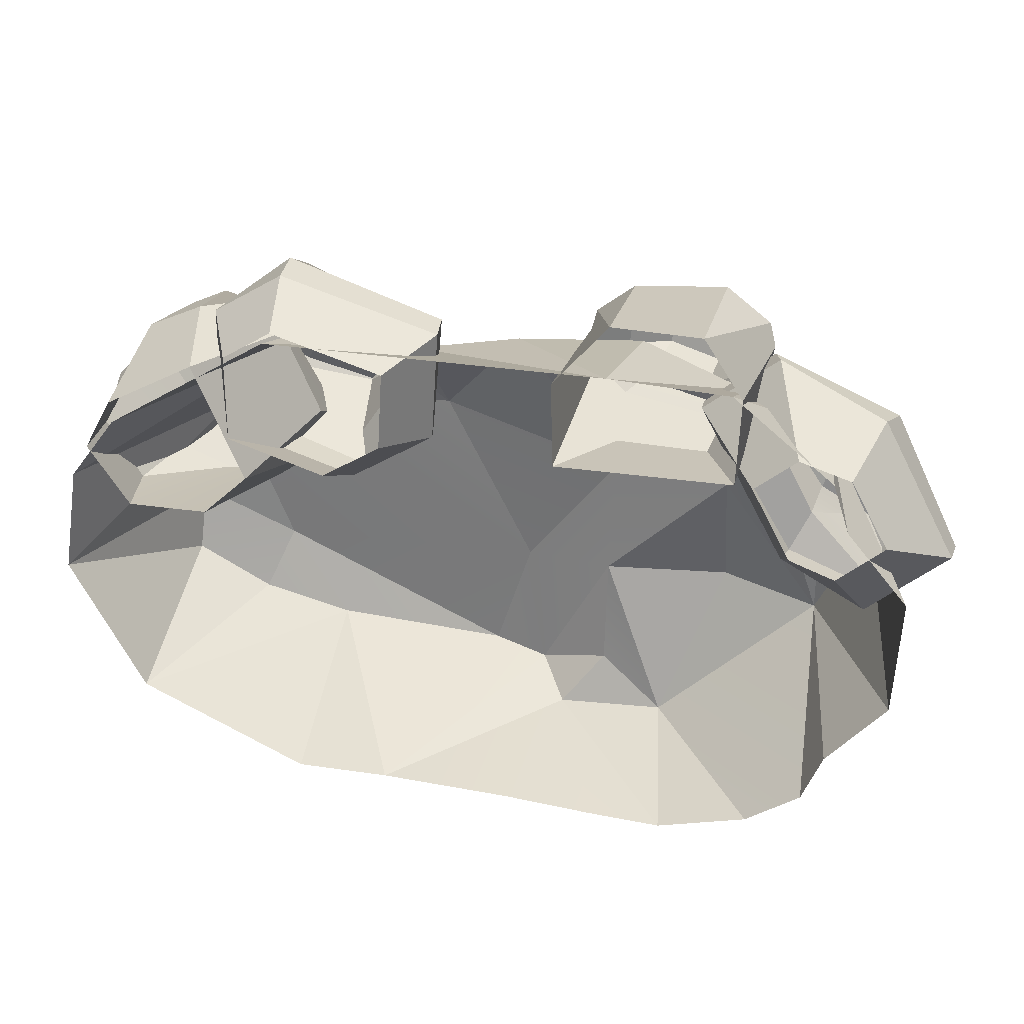
<metadata>
{"format":"obj","ext":"obj","renderer":"f3d","projection":"perspective","resolution":1024,"background":"white","views":[{"elev":28.6,"azim":15.8,"up":"+Z"}]}
</metadata>
<code>
g SM_Env_PondEdge_02
v 0.8936 0.5313 1.386
v 1.649 0.4131 1.157
v 0.8934 -0.6084 1.604
v 1.649 0.4131 1.157
v 1.714 -0.6084 1.582
v 0.8934 -0.6084 1.604
v -1.461 -0.6084 1.564
v -0.7307 0.4078 1.189
v 0.6489 0.6206 -1.285
v 1.107 0.4991 -1.594
v 0.6483 0.702 -0.5455
v 1.518 0.5873 0.3245
v 0.6808 0.7326 0.2838
v 0.009819 0.8411 -0.5991
v 0.1454 0.7777 -1.463
v -0.2482 0.8412 -1.394
v 1.107 0.4991 -1.594
v 1.507 0.8415 -0.5409
v 0.6483 0.702 -0.5455
v 1.35 -0.6084 -1.84
v 1.107 0.4991 -1.594
v 0.3662 0.4764 -1.645
v 2.188 0.7122 -0.6397
v 2.477 -0.6084 -1.043
v 2.874 -0.6084 -0.5681
v -2.622 0.6444 -0.8426
v -2.6 0.7591 -0.3831
v -3.098 -0.6084 -0.3929
v -0.7307 0.4078 1.189
v 0.009285 0.5111 1.305
v 0.8934 -0.6084 1.604
v -1.361 -0.6084 -1.835
v -1.455 0.7293 -1.295
v -2.567 -0.6084 -1.337
v 1.649 0.4131 1.157
v 2.203 0.567 0.8719
v 1.714 -0.6084 1.582
v 1.35 -0.6084 -1.84
v 1.968 -0.6084 -1.657
v 1.107 0.4991 -1.594
v 0.6808 0.7326 0.2838
v 0.009285 0.5111 1.305
v -0.624 0.8533 0.5836
v 0.009285 0.5111 1.305
v -0.7307 0.4078 1.189
v -0.624 0.8533 0.5836
v 1.518 0.5873 0.3245
v 1.649 0.4131 1.157
v 0.8936 0.5313 1.386
v 0.6808 0.7326 0.2838
v 1.518 0.5873 0.3245
v 1.649 0.4131 1.157
v 2.188 0.7122 -0.6397
v 2.503 -0.6084 0.7173
v 2.203 0.567 0.8719
v 2.915 -0.6084 0.2431
v 2.203 0.567 0.8719
v 2.546 0.5892 0.117
v 2.915 -0.6084 0.2431
v -2.35 0.8174 0.3735
v -1.837 0.713 0.9476
v -2.97 -0.6084 0.3721
v -1.837 0.713 0.9476
v -2.625 -0.6084 0.8297
v -2.97 -0.6084 0.3721
v 2.188 0.7122 -0.6397
v 2.339 -0.6084 -1.392
v 2.477 -0.6084 -1.043
v 0.6489 0.6206 -1.285
v 0.3662 0.4764 -1.645
v 1.107 0.4991 -1.594
v -0.7004 -0.6084 -1.807
v 0.3662 0.4764 -1.645
v 0.1454 0.7777 -1.463
v -2.567 -0.6084 -1.337
v -2.622 0.6444 -0.8426
v -3.098 -0.6084 -0.3929
v -1.837 0.713 0.9476
v -2.35 0.8174 0.3735
v -1.916 0.8416 0.5357
v -0.7307 0.4078 1.189
v -1.389 0.5845 1.234
v -0.624 0.8533 0.5836
v -1.389 0.5845 1.234
v -1.916 0.8416 0.5357
v -0.624 0.8533 0.5836
v -1.389 0.5845 1.234
v -0.7307 0.4078 1.189
v -1.461 -0.6084 1.564
v -1.455 0.7293 -1.295
v -1.361 -0.6084 -1.835
v -0.7004 -0.6084 -1.807
v 0.1454 0.7777 -1.463
v 0.3662 0.4764 -1.645
v 0.6489 0.6206 -1.285
v 0.1454 0.7777 -1.463
v 0.6489 0.6206 -1.285
v 0.6483 0.702 -0.5455
v 0.8936 0.5313 1.386
v 0.009285 0.5111 1.305
v 0.6808 0.7326 0.2838
v 0.009285 0.5111 1.305
v 0.8936 0.5313 1.386
v 0.8934 -0.6084 1.604
v 1.714 -0.6084 1.582
v 2.203 0.567 0.8719
v 2.392 -0.6084 1.05
v 2.546 0.5892 0.117
v 2.203 0.567 0.8719
v 2.188 0.7122 -0.6397
v 2.188 0.7122 -0.6397
v 1.507 0.8415 -0.5409
v 1.107 0.4991 -1.594
v -1.916 0.8416 0.5357
v -1.389 0.5845 1.234
v -1.837 0.713 0.9476
v 2.188 0.7122 -0.6397
v 2.203 0.567 0.8719
v 1.649 0.4131 1.157
v 2.503 -0.6084 0.7173
v 2.392 -0.6084 1.05
v 2.203 0.567 0.8719
v -2.6 0.7591 -0.3831
v -2.35 0.8174 0.3735
v -3.098 -0.6084 -0.3929
v -2.35 0.8174 0.3735
v -2.97 -0.6084 0.3721
v -3.098 -0.6084 -0.3929
v -2.35 0.8174 0.3735
v -2.6 0.7591 -0.3831
v -1.927 0.8729 -0.7248
v 0.6808 0.7326 0.2838
v -0.624 0.8533 0.5836
v 0.009819 0.8411 -0.5991
v 1.507 0.8415 -0.5409
v 1.518 0.5873 0.3245
v 0.6483 0.702 -0.5455
v 2.188 0.7122 -0.6397
v 1.518 0.5873 0.3245
v 1.507 0.8415 -0.5409
v 2.915 -0.6084 0.2431
v 2.546 0.5892 0.117
v 2.874 -0.6084 -0.5681
v 2.546 0.5892 0.117
v 2.188 0.7122 -0.6397
v 2.874 -0.6084 -0.5681
v 1.362 0.5386 1.651
v 1.421 0.7884 1.577
v 1.516 0.5815 1.513
v 1.077 0.8615 1.629
v 1 0.4971 1.636
v 0.8342 0.6985 1.518
v 1.514 -0.6084 1.956
v 1.479 0.3942 1.903
v 1.787 0.3553 1.696
v 0.5537 0.5624 1.563
v 0.8393 0.4561 1.816
v 0.9093 -0.6084 1.962
v 0.9262 0.6534 1.103
v 1.009 0.953 1.22
v 0.736 0.8109 1.234
v 1.372 0.8429 1.171
v 1.341 0.6543 1.072
v 1.539 0.5131 1.201
v 1 0.4971 1.636
v 0.5537 0.5624 1.563
v 0.8342 0.6985 1.518
v 1.787 0.3553 1.696
v 1.362 0.5386 1.651
v 1.516 0.5815 1.513
v 1 0.4971 1.636
v 0.8393 0.4561 1.816
v 0.5537 0.5624 1.563
v 1.787 0.3553 1.696
v 1.479 0.3942 1.903
v 1.362 0.5386 1.651
v -1.194 0.7788 0.7195
v -1.21 0.9695 0.915
v -1.542 0.8695 0.9928
v -1.194 0.7788 0.7195
v -1.542 0.8695 0.9928
v -1.788 0.6471 0.8379
v 2.524 0.5707 0.2475
v 2.205 0.4439 0.4849
v 2.167 0.2667 0.3671
v 2.699 0.2238 -0.1672
v 2.648 0.4624 0.06188
v 2.524 0.5707 0.2475
v 2.578 0.374 1.007
v 2.36 0.5462 0.9178
v 2.716 0.6192 0.4758
v 2.578 0.374 1.007
v 2.716 0.6192 0.4758
v 2.893 0.4518 0.266
v 2.699 0.2238 -0.1672
v 2.167 0.2667 0.3671
v 2.046 0.1332 0.1266
v -2.971 -0.04123 0.5225
v -3.02 0.3427 0.7349
v -2.759 0.2847 1.004
v -2.239 0.465 0.002274
v -2.597 0.4135 0.1642
v -2.716 -0.04931 0.1115
v -2.638 -0.6084 0.9778
v -2.759 0.2847 1.004
v -2.64 0.1575 1.249
v -2.567 -0.6084 -1.337
v -1.455 0.7293 -1.295
v -2.102 0.7105 -1.152
v -2.567 -0.6084 -1.337
v -2.102 0.7105 -1.152
v -2.622 0.6444 -0.8426
v 0.8491 -0.6084 -1.832
v 1.35 -0.6084 -1.84
v 0.3662 0.4764 -1.645
v 0.2175 -0.6084 -1.808
v -0.7004 -0.6084 -1.807
v -1.837 0.713 0.9476
v -1.389 0.5845 1.234
v -1.461 -0.6084 1.564
v -2.625 -0.6084 0.8297
v 1.968 -0.6084 -1.657
v 2.339 -0.6084 -1.392
v 1.107 0.4991 -1.594
v 2.188 0.7122 -0.6397
v -0.2482 0.8412 -1.394
v -0.7004 -0.6084 -1.807
v 0.1454 0.7777 -1.463
v -1.455 0.7293 -1.295
v -1.455 0.7293 -1.295
v -1.927 0.8729 -0.7248
v -2.102 0.7105 -1.152
v -0.2482 0.8412 -1.394
v -2.102 0.7105 -1.152
v -1.927 0.8729 -0.7248
v -2.622 0.6444 -0.8426
v -2.6 0.7591 -0.3831
v -1.927 0.8729 -0.7248
v -0.2482 0.8412 -1.394
v 0.009819 0.8411 -0.5991
v -1.916 0.8416 0.5357
v -2.35 0.8174 0.3735
v -0.624 0.8533 0.5836
v 1.516 0.5815 1.513
v 1.421 0.7884 1.577
v 1.399 0.9072 1.404
v 1.571 0.4902 1.382
v 0.7573 0.7946 1.408
v 1.034 1.017 1.471
v 1.077 0.8615 1.629
v 0.8342 0.6985 1.518
v 1.399 0.9072 1.404
v 1.421 0.7884 1.577
v 1.077 0.8615 1.629
v 1.034 1.017 1.471
v 1.514 -0.6084 1.956
v 0.9093 -0.6084 1.962
v 0.8393 0.4561 1.816
v 1.479 0.3942 1.903
v 1.779 -0.6084 1.562
v 1.514 -0.6084 1.956
v 1.787 0.3553 1.696
v 1.83 0.3405 1.535
v 0.9093 -0.6084 1.962
v 0.5333 -0.6084 1.521
v 0.4906 0.6713 1.366
v 0.5537 0.5624 1.563
v 1.421 0.7884 1.577
v 1.362 0.5386 1.651
v 1 0.4971 1.636
v 1.077 0.8615 1.629
v 1.83 0.3405 1.535
v 1.764 0.3611 1.269
v 1.755 -0.6084 0.9599
v 1.779 -0.6084 1.562
v 0.5333 -0.6084 1.521
v 0.5469 -0.6084 0.9279
v 0.5284 0.6871 1.112
v 0.4906 0.6713 1.366
v 1.034 1.017 1.471
v 1.009 0.953 1.22
v 1.372 0.8429 1.171
v 1.399 0.9072 1.404
v 1.399 0.9072 1.404
v 1.372 0.8429 1.171
v 1.539 0.5131 1.201
v 1.571 0.4902 1.382
v 0.736 0.8109 1.234
v 1.009 0.953 1.22
v 1.034 1.017 1.471
v 0.7573 0.7946 1.408
v 1.764 0.3611 1.269
v 1.504 0.3662 0.9449
v 1.46 0.03489 0.8484
v 1.755 -0.6084 0.9599
v 1.755 -0.6084 0.9599
v 1.46 0.03489 0.8484
v 0.833 0.04939 0.8398
v 0.5469 -0.6084 0.9279
v 0.5469 -0.6084 0.9279
v 0.833 0.04939 0.8398
v 0.7848 0.4994 0.9951
v 0.5284 0.6871 1.112
v 1.009 0.953 1.22
v 1.341 0.6543 1.072
v 1.372 0.8429 1.171
v 0.9262 0.6534 1.103
v 1.504 0.3662 0.9449
v 0.7848 0.4994 0.9951
v 1.504 0.3662 0.9449
v 0.7848 0.4994 0.9951
v 0.833 0.04939 0.8398
v 1.46 0.03489 0.8484
v 0.4906 0.6713 1.366
v 0.7573 0.7946 1.408
v 0.8342 0.6985 1.518
v 0.5537 0.5624 1.563
v 0.8393 0.4561 1.816
v 1 0.4971 1.636
v 1.362 0.5386 1.651
v 1.479 0.3942 1.903
v 1.787 0.3553 1.696
v 1.516 0.5815 1.513
v 1.571 0.4902 1.382
v 1.83 0.3405 1.535
v 1.539 0.5131 1.201
v 1.764 0.3611 1.269
v 1.341 0.6543 1.072
v 1.504 0.3662 0.9449
v 1.764 0.3611 1.269
v 1.539 0.5131 1.201
v 0.5284 0.6871 1.112
v 0.7848 0.4994 0.9951
v 0.9262 0.6534 1.103
v 0.736 0.8109 1.234
v 0.4906 0.6713 1.366
v 0.5284 0.6871 1.112
v 0.736 0.8109 1.234
v 0.7573 0.7946 1.408
v -1.441 0.7036 1.429
v -0.8773 0.5151 1.281
v -0.7677 0.287 1.518
v -1.481 0.3624 1.763
v -1.21 0.9695 0.915
v -0.9403 0.8722 1.046
v -0.91 0.8369 1.248
v -1.402 0.9319 1.3
v -1.128 0.3561 0.5081
v -0.8383 0.3062 0.9367
v -0.867 0.5612 0.9908
v -1.194 0.7788 0.7195
v -0.7677 0.287 1.518
v -0.8773 0.5151 1.281
v -0.867 0.5612 0.9908
v -0.8383 0.3062 0.9367
v -1.78 0.406 0.7379
v -1.788 0.6471 0.8379
v -1.777 0.5881 1.203
v -1.8 0.3876 1.415
v -1.549 0.824 1.234
v -1.542 0.8695 0.9928
v -1.21 0.9695 0.915
v -1.402 0.9319 1.3
v -1.8 0.3876 1.415
v -1.777 0.5881 1.203
v -1.441 0.7036 1.429
v -1.481 0.3624 1.763
v -1.788 0.6471 0.8379
v -1.128 0.3561 0.5081
v -1.194 0.7788 0.7195
v -1.78 0.406 0.7379
v -1.013 0.1016 0.3733
v -1.901 0.1102 0.6565
v -1.441 0.7036 1.429
v -1.402 0.9319 1.3
v -0.91 0.8369 1.248
v -0.8773 0.5151 1.281
v -0.8773 0.5151 1.281
v -0.91 0.8369 1.248
v -0.9403 0.8722 1.046
v -0.867 0.5612 0.9908
v -0.867 0.5612 0.9908
v -0.9403 0.8722 1.046
v -1.21 0.9695 0.915
v -1.194 0.7788 0.7195
v -1.549 0.824 1.234
v -1.402 0.9319 1.3
v -1.441 0.7036 1.429
v -1.777 0.5881 1.203
v -1.788 0.6471 0.8379
v -1.542 0.8695 0.9928
v -1.549 0.824 1.234
v -1.777 0.5881 1.203
v -1.481 0.3624 1.763
v -1.513 0.1028 1.901
v -1.898 0.1163 1.572
v -1.8 0.3876 1.415
v -1.8 0.3876 1.415
v -1.901 0.1102 0.6565
v -1.78 0.406 0.7379
v -1.898 0.1163 1.572
v -1.997 -0.139 0.6779
v -1.992 -0.1367 1.553
v -0.8383 0.3062 0.9367
v -0.4871 0.06121 0.7719
v -0.4135 0.0618 1.584
v -0.7677 0.287 1.518
v -0.7677 0.287 1.518
v -0.4135 0.0618 1.584
v -1.513 0.1028 1.901
v -1.481 0.3624 1.763
v -1.128 0.3561 0.5081
v -1.013 0.1016 0.3733
v -0.4871 0.06121 0.7719
v -0.8383 0.3062 0.9367
v -1.513 0.1028 1.901
v -1.492 -0.1454 1.867
v -1.992 -0.1367 1.553
v -1.898 0.1163 1.572
v -1.901 0.1102 0.6565
v -1.997 -0.139 0.6779
v -1.022 -0.1454 0.4073
v -1.013 0.1016 0.3733
v -1.013 0.1016 0.3733
v -1.022 -0.1454 0.4073
v -0.4317 -0.1463 0.7882
v -0.4871 0.06121 0.7719
v -0.4871 0.06121 0.7719
v -0.4317 -0.1463 0.7882
v -0.3802 -0.1465 1.564
v -0.4135 0.0618 1.584
v -0.4135 0.0618 1.584
v -0.3802 -0.1465 1.564
v -1.492 -0.1454 1.867
v -1.513 0.1028 1.901
v -1.492 -0.1454 1.867
v -1.4 -0.6084 1.646
v -1.749 -0.6084 1.427
v -1.992 -0.1367 1.553
v -1.992 -0.1367 1.553
v -1.749 -0.6084 1.427
v -1.752 -0.6084 0.8171
v -1.997 -0.139 0.6779
v -1.997 -0.139 0.6779
v -1.752 -0.6084 0.8171
v -1.073 -0.6084 0.6285
v -1.022 -0.1454 0.4073
v -1.022 -0.1454 0.4073
v -1.073 -0.6084 0.6285
v -0.6611 -0.6084 0.894
v -0.4317 -0.1463 0.7882
v -0.4317 -0.1463 0.7882
v -0.6611 -0.6084 0.894
v -0.6253 -0.6084 1.435
v -0.3802 -0.1465 1.564
v -0.3802 -0.1465 1.564
v -0.6253 -0.6084 1.435
v -1.4 -0.6084 1.646
v -1.492 -0.1454 1.867
v 2.167 0.2667 0.3671
v 1.76 0.226 1.157
v 1.406 0.1326 1.176
v 2.046 0.1332 0.1266
v 2.36 0.5462 0.9178
v 1.922 0.5155 1.224
v 1.778 0.4604 1.094
v 2.205 0.4439 0.4849
v 2.703 0.153 1.227
v 1.854 0.1969 1.551
v 1.923 0.353 1.372
v 2.578 0.374 1.007
v 2.36 0.5462 0.9178
v 1.922 0.5155 1.224
v 1.406 0.1326 1.176
v 1.76 0.226 1.157
v 1.923 0.353 1.372
v 1.854 0.1969 1.551
v 3.159 0.1098 0.3345
v 2.893 0.4518 0.266
v 2.648 0.4624 0.06188
v 2.699 0.2238 -0.1672
v 2.524 0.5707 0.2475
v 2.716 0.6192 0.4758
v 2.36 0.5462 0.9178
v 2.205 0.4439 0.4849
v 2.893 0.4518 0.266
v 3.159 0.1098 0.3345
v 2.703 0.153 1.227
v 2.578 0.374 1.007
v 2.167 0.2667 0.3671
v 2.205 0.4439 0.4849
v 1.778 0.4604 1.094
v 1.76 0.226 1.157
v 1.76 0.226 1.157
v 1.778 0.4604 1.094
v 1.922 0.5155 1.224
v 1.923 0.353 1.372
v 2.893 0.4518 0.266
v 2.716 0.6192 0.4758
v 2.524 0.5707 0.2475
v 2.648 0.4624 0.06188
v 2.046 0.1332 0.1266
v 2.025 -0.1394 0.2015
v 2.617 -0.2399 -0.04379
v 2.699 0.2238 -0.1672
v 3.159 0.1098 0.3345
v 3.152 -0.2247 0.4284
v 2.64 -0.06801 1.28
v 2.703 0.153 1.227
v 2.699 0.2238 -0.1672
v 2.617 -0.2399 -0.04379
v 3.152 -0.2247 0.4284
v 3.159 0.1098 0.3345
v 1.854 0.1969 1.551
v 1.915 0.0215 1.589
v 1.418 -0.02367 1.198
v 1.406 0.1326 1.176
v 1.406 0.1326 1.176
v 1.418 -0.02367 1.198
v 2.025 -0.1394 0.2015
v 2.046 0.1332 0.1266
v 2.703 0.153 1.227
v 2.64 -0.06801 1.28
v 1.915 0.0215 1.589
v 1.854 0.1969 1.551
v 2.025 -0.1394 0.2015
v 2.138 -0.6084 0.4635
v 2.445 -0.6084 0.3608
v 2.617 -0.2399 -0.04379
v 2.617 -0.2399 -0.04379
v 2.445 -0.6084 0.3608
v 2.755 -0.6084 0.6408
v 3.152 -0.2247 0.4284
v 3.152 -0.2247 0.4284
v 2.755 -0.6084 0.6408
v 2.502 -0.6084 1.089
v 2.64 -0.06801 1.28
v 2.64 -0.06801 1.28
v 2.502 -0.6084 1.089
v 2.156 -0.6084 1.188
v 1.915 0.0215 1.589
v 1.915 0.0215 1.589
v 2.156 -0.6084 1.188
v 1.873 -0.6084 0.9468
v 1.418 -0.02367 1.198
v 1.418 -0.02367 1.198
v 1.873 -0.6084 0.9468
v 2.138 -0.6084 0.4635
v 2.025 -0.1394 0.2015
v -2.565 0.7273 0.8413
v -2.41 0.9526 0.7093
v -2.46 1.064 0.97
v -2.54 0.6864 1.218
v -2.586 0.7801 0.3072
v -2.577 0.9455 0.4213
v -2.626 0.9722 0.6185
v -2.801 0.764 0.6701
v -2.063 0.8851 0.2209
v -2.224 1.013 0.4313
v -2.389 0.9075 0.4154
v -2.323 0.7821 0.2321
v -2.46 1.064 0.97
v -2.41 0.9526 0.7093
v -2.389 0.9075 0.4154
v -2.224 1.013 0.4313
v -2.971 -0.04123 0.5225
v -2.716 -0.04931 0.1115
v -2.597 0.4135 0.1642
v -3.02 0.3427 0.7349
v -2.801 0.764 0.6701
v -2.586 0.7801 0.3072
v -2.638 -0.6084 0.9778
v -2.841 -0.6084 0.6113
v -2.759 0.2847 1.004
v -2.971 -0.04123 0.5225
v -2.548 -0.6084 0.1943
v -1.974 -0.6084 0.2132
v -1.862 0.5649 -0.04305
v -2.239 0.465 0.002274
v -2.716 -0.04931 0.1115
v -2.801 0.764 0.6701
v -2.626 0.9722 0.6185
v -2.41 0.9526 0.7093
v -2.565 0.7273 0.8413
v -2.41 0.9526 0.7093
v -2.626 0.9722 0.6185
v -2.577 0.9455 0.4213
v -2.389 0.9075 0.4154
v -2.389 0.9075 0.4154
v -2.577 0.9455 0.4213
v -2.586 0.7801 0.3072
v -2.323 0.7821 0.2321
v -2.548 -0.6084 0.1943
v -2.716 -0.04931 0.1115
v -2.971 -0.04123 0.5225
v -2.841 -0.6084 0.6113
v -2.64 0.1575 1.249
v -2.251 0.1731 1.426
v -1.997 -0.6084 1.33
v -2.638 -0.6084 0.9778
v -1.974 -0.6084 0.2132
v -1.65 -0.6084 0.5212
v -1.576 0.6534 0.1394
v -1.862 0.5649 -0.04305
v -2.224 1.013 0.4313
v -2.037 1.07 0.4583
v -2.313 1.103 1.027
v -2.46 1.064 0.97
v -2.46 1.064 0.97
v -2.313 1.103 1.027
v -2.286 0.7032 1.335
v -2.54 0.6864 1.218
v -1.833 0.9562 0.3168
v -2.037 1.07 0.4583
v -2.224 1.013 0.4313
v -2.063 0.8851 0.2209
v -1.936 0.8077 1.189
v -2.029 1.1 0.9929
v -1.78 1.025 0.6686
v -1.62 0.8498 0.588
v -1.419 0.6305 0.4869
v -1.82 0.4407 1.435
v -2.251 0.1731 1.426
v -1.82 0.4407 1.435
v -1.671 0.2715 1.256
v -1.997 -0.6084 1.33
v -1.997 -0.6084 1.33
v -1.671 0.2715 1.256
v -1.402 0.247 0.6827
v -1.65 -0.6084 0.5212
v -1.65 -0.6084 0.5212
v -1.402 0.247 0.6827
v -1.419 0.6305 0.4869
v -1.576 0.6534 0.1394
v -1.62 0.8498 0.588
v -1.78 1.025 0.6686
v -2.037 1.07 0.4583
v -1.833 0.9562 0.3168
v -2.037 1.07 0.4583
v -1.78 1.025 0.6686
v -2.029 1.1 0.9929
v -2.313 1.103 1.027
v -2.313 1.103 1.027
v -2.029 1.1 0.9929
v -1.936 0.8077 1.189
v -2.286 0.7032 1.335
v -1.576 0.6534 0.1394
v -1.419 0.6305 0.4869
v -1.62 0.8498 0.588
v -1.833 0.9562 0.3168
v -1.862 0.5649 -0.04305
v -1.576 0.6534 0.1394
v -1.833 0.9562 0.3168
v -2.063 0.8851 0.2209
v -1.862 0.5649 -0.04305
v -2.063 0.8851 0.2209
v -2.323 0.7821 0.2321
v -2.239 0.465 0.002274
v -2.586 0.7801 0.3072
v -2.597 0.4135 0.1642
v -2.239 0.465 0.002274
v -2.323 0.7821 0.2321
v -2.759 0.2847 1.004
v -3.02 0.3427 0.7349
v -2.801 0.764 0.6701
v -2.565 0.7273 0.8413
v -2.759 0.2847 1.004
v -2.565 0.7273 0.8413
v -2.54 0.6864 1.218
v -2.64 0.1575 1.249
v -2.286 0.7032 1.335
v -2.251 0.1731 1.426
v -2.64 0.1575 1.249
v -2.54 0.6864 1.218
v -1.936 0.8077 1.189
v -1.82 0.4407 1.435
v -2.251 0.1731 1.426
v -2.286 0.7032 1.335
v -1.419 0.6305 0.4869
v -1.402 0.247 0.6827
v -1.671 0.2715 1.256
v -1.82 0.4407 1.435
f 2 1 3
f 5 4 6
f 8 7 6
f 10 9 11
f 12 11 13
f 13 11 14
f 15 14 11
f 15 16 14
f 18 17 19
f 21 20 22
f 24 23 25
f 27 26 28
f 30 29 31
f 33 32 34
f 36 35 37
f 39 38 40
f 42 41 43
f 45 44 46
f 48 47 49
f 51 50 49
f 51 52 53
f 55 54 56
f 58 57 59
f 61 60 62
f 64 63 65
f 67 66 68
f 70 69 71
f 73 72 74
f 76 75 77
f 79 78 80
f 82 81 83
f 85 84 86
f 88 87 89
f 91 90 92
f 94 93 95
f 97 96 98
f 100 99 101
f 103 102 104
f 106 105 107
f 109 108 110
f 112 111 113
f 115 114 116
f 118 117 119
f 121 120 122
f 124 123 125
f 127 126 128
f 130 129 131
f 133 132 134
f 136 135 137
f 139 138 140
f 142 141 143
f 145 144 146
f 148 147 149
f 151 150 152
f 154 153 155
f 157 156 158
f 160 159 161
f 163 162 164
f 166 165 167
f 169 168 170
f 172 171 173
f 175 174 176
f 178 177 179
f 181 180 182
f 184 183 185
f 187 186 185
f 188 187 185
f 190 189 191
f 193 192 194
f 196 195 197
f 199 198 200
f 202 201 203
f 205 204 206
f 208 207 209
f 211 210 212
f 214 213 215
f 213 216 215
f 216 217 215
f 219 218 220
f 218 221 220
f 223 222 224
f 223 224 225
f 227 226 228
f 227 229 226
f 231 230 232
f 230 231 233
f 235 234 236
f 236 237 235
f 239 238 240
f 238 241 240
f 242 241 238
f 241 243 240
f 245 244 246
f 246 244 247
f 249 248 250
f 250 248 251
f 253 252 254
f 254 252 255
f 257 256 258
f 258 256 259
f 261 260 262
f 262 260 263
f 265 264 266
f 266 264 267
f 269 268 270
f 270 268 271
f 273 272 274
f 274 272 275
f 277 276 278
f 278 276 279
f 281 280 282
f 282 280 283
f 285 284 286
f 286 284 287
f 289 288 290
f 290 288 291
f 293 292 294
f 294 292 295
f 297 296 298
f 298 296 299
f 301 300 302
f 302 300 303
f 305 304 306
f 307 304 305
f 305 308 307
f 307 308 309
f 311 310 312
f 312 310 313
f 315 314 316
f 316 314 317
f 319 318 320
f 320 318 321
f 323 322 324
f 324 322 325
f 325 326 324
f 327 326 325
f 329 328 330
f 330 328 331
f 333 332 334
f 334 332 335
f 337 336 338
f 338 336 339
f 341 340 342
f 342 340 343
f 345 344 346
f 346 344 347
f 349 348 350
f 350 348 351
f 353 352 354
f 354 352 355
f 357 356 358
f 358 356 359
f 361 360 362
f 362 360 363
f 365 364 366
f 366 364 367
f 369 368 370
f 371 368 369
f 372 371 369
f 373 371 372
f 375 374 376
f 376 374 377
f 379 378 380
f 380 378 381
f 383 382 384
f 384 382 385
f 387 386 388
f 386 389 388
f 391 390 392
f 392 390 393
f 395 394 396
f 396 394 397
f 399 398 400
f 401 398 399
f 402 401 399
f 403 401 402
f 405 404 406
f 406 404 407
f 409 408 410
f 410 408 411
f 413 412 414
f 414 412 415
f 417 416 418
f 418 416 419
f 421 420 422
f 422 420 423
f 425 424 426
f 426 424 427
f 429 428 430
f 430 428 431
f 433 432 434
f 434 432 435
f 437 436 438
f 438 436 439
f 441 440 442
f 442 440 443
f 445 444 446
f 446 444 447
f 449 448 450
f 450 448 451
f 453 452 454
f 454 452 455
f 457 456 458
f 458 456 459
f 461 460 462
f 462 460 463
f 465 464 466
f 466 464 467
f 469 468 470
f 470 468 471
f 472 470 471
f 473 470 472
f 475 474 476
f 476 474 477
f 479 478 480
f 480 478 481
f 483 482 484
f 484 482 485
f 487 486 488
f 488 486 489
f 491 490 492
f 492 490 493
f 495 494 496
f 496 494 497
f 499 498 500
f 500 498 501
f 503 502 504
f 504 502 505
f 507 506 508
f 508 506 509
f 511 510 512
f 512 510 513
f 515 514 516
f 516 514 517
f 519 518 520
f 520 518 521
f 523 522 524
f 524 522 525
f 527 526 528
f 528 526 529
f 531 530 532
f 532 530 533
f 535 534 536
f 536 534 537
f 539 538 540
f 540 538 541
f 543 542 544
f 544 542 545
f 547 546 548
f 548 546 549
f 551 550 552
f 552 550 553
f 555 554 556
f 556 554 557
f 559 558 560
f 560 558 561
f 563 562 564
f 564 562 565
f 567 566 568
f 568 566 569
f 570 568 569
f 571 568 570
f 573 572 574
f 575 573 574
f 577 576 578
f 578 576 579
f 580 579 576
f 582 581 583
f 583 581 584
f 586 585 587
f 587 585 588
f 590 589 591
f 591 589 592
f 594 593 595
f 595 593 596
f 598 597 599
f 599 597 600
f 602 601 603
f 603 601 604
f 606 605 607
f 607 605 608
f 610 609 611
f 611 609 612
f 614 613 615
f 615 613 616
f 618 617 619
f 619 617 620
f 620 617 621
f 617 622 621
f 624 623 625
f 625 623 626
f 628 627 629
f 629 627 630
f 632 631 633
f 633 631 634
f 636 635 637
f 637 635 638
f 640 639 641
f 641 639 642
f 644 643 645
f 645 643 646
f 648 647 649
f 649 647 650
f 652 651 653
f 653 651 654
f 656 655 657
f 657 655 658
f 660 659 661
f 661 659 662
f 664 663 665
f 665 663 666
f 668 667 669
f 669 667 670
f 672 671 673
f 673 671 674
f 676 675 677
f 677 675 678
f 680 679 681
f 682 681 679

</code>
